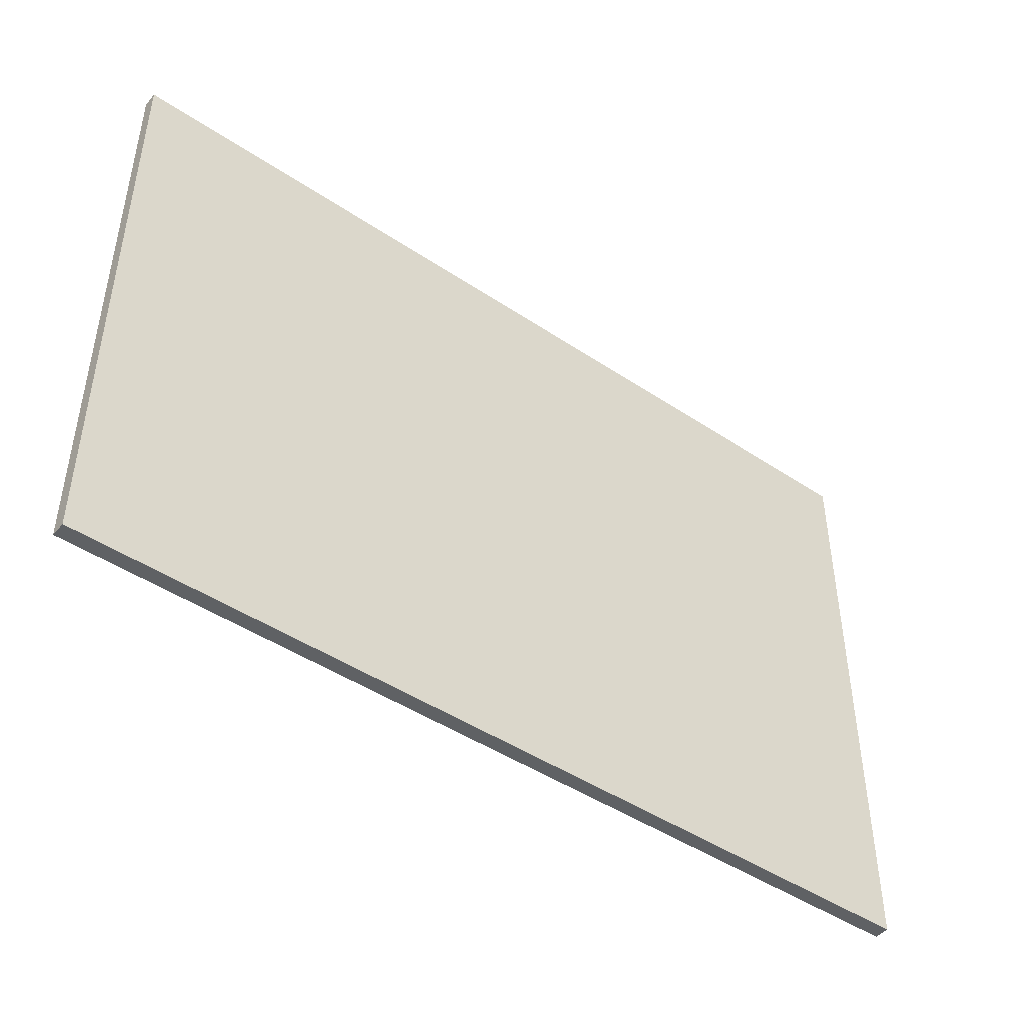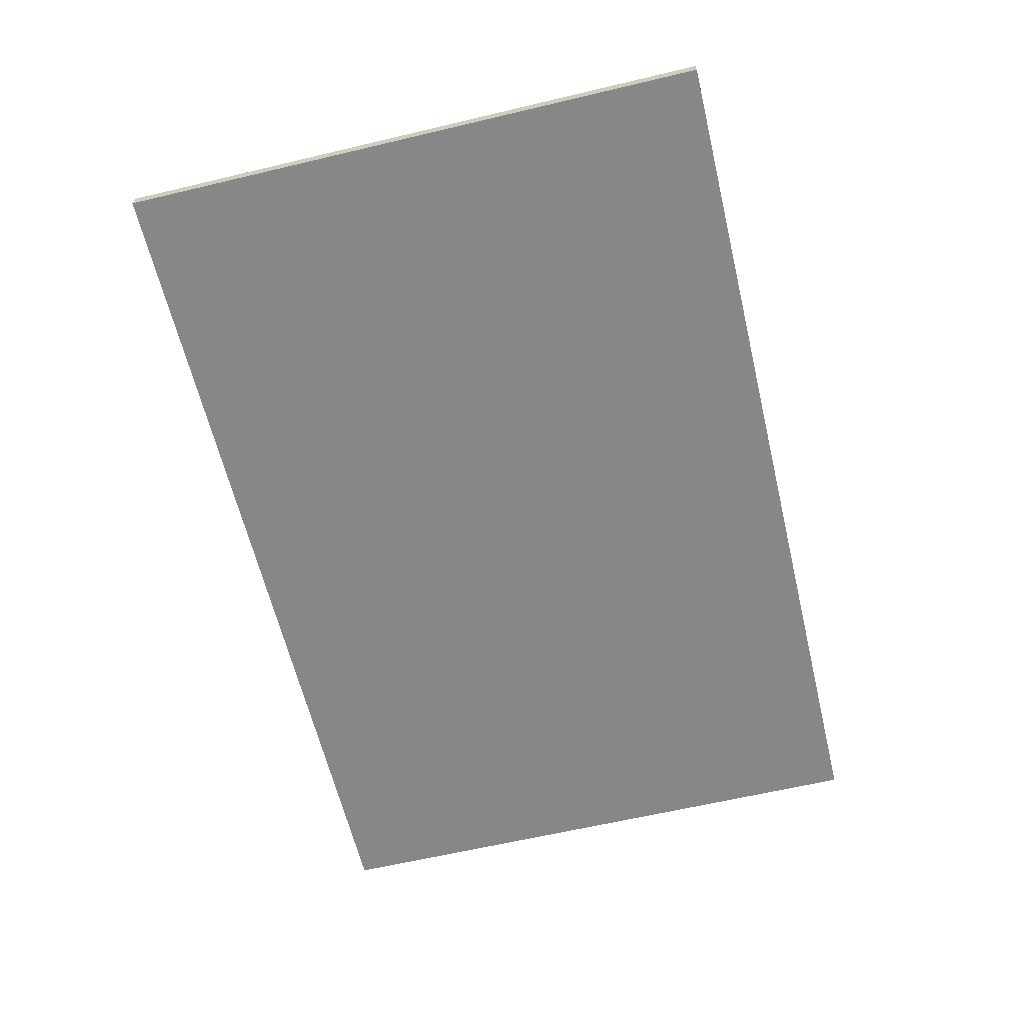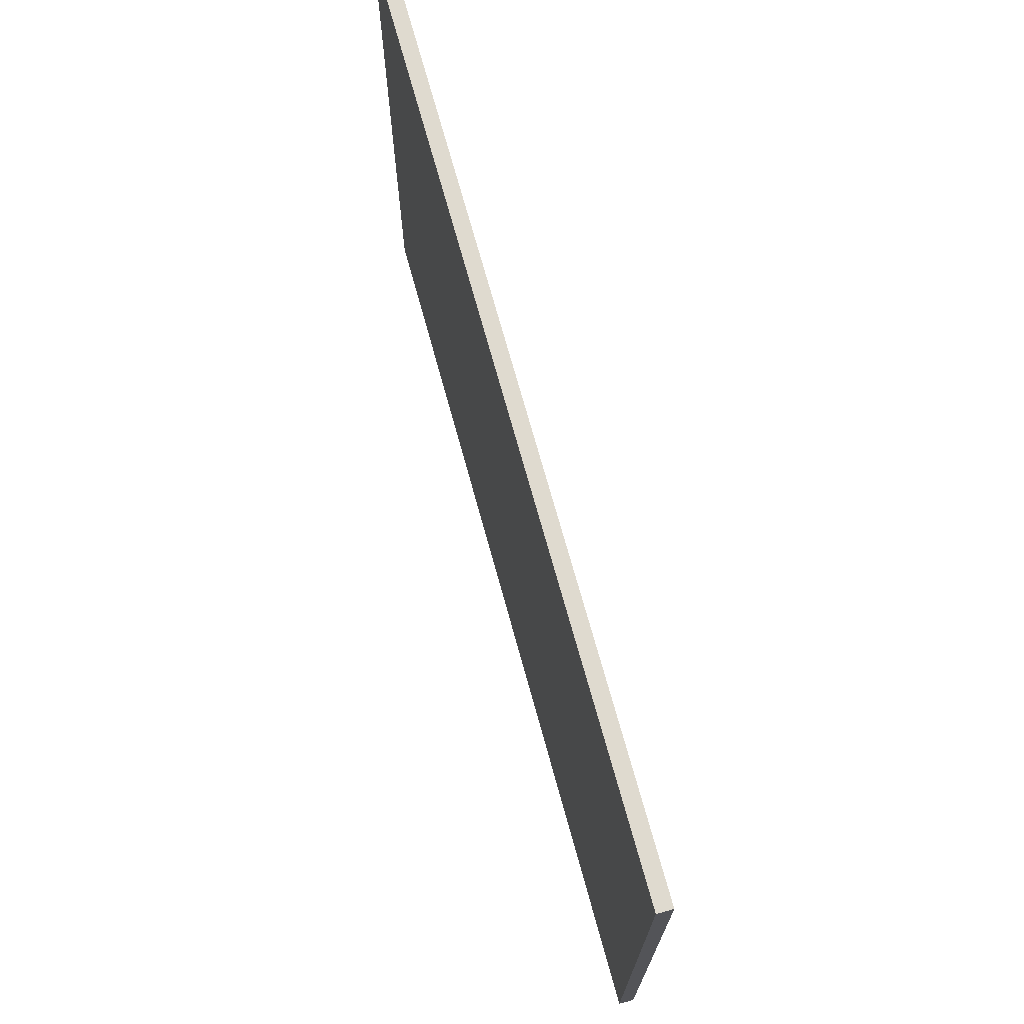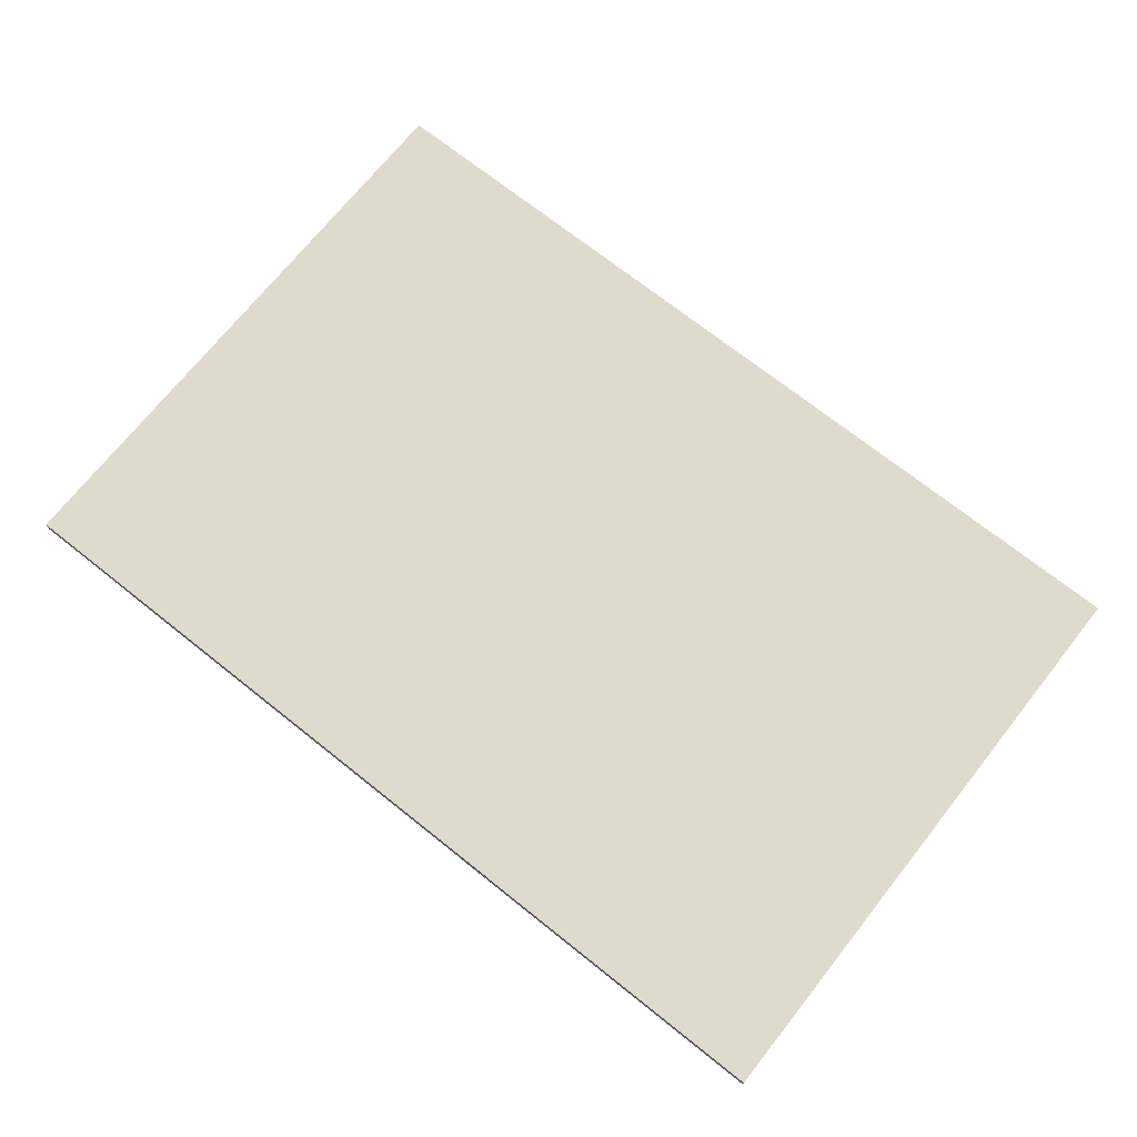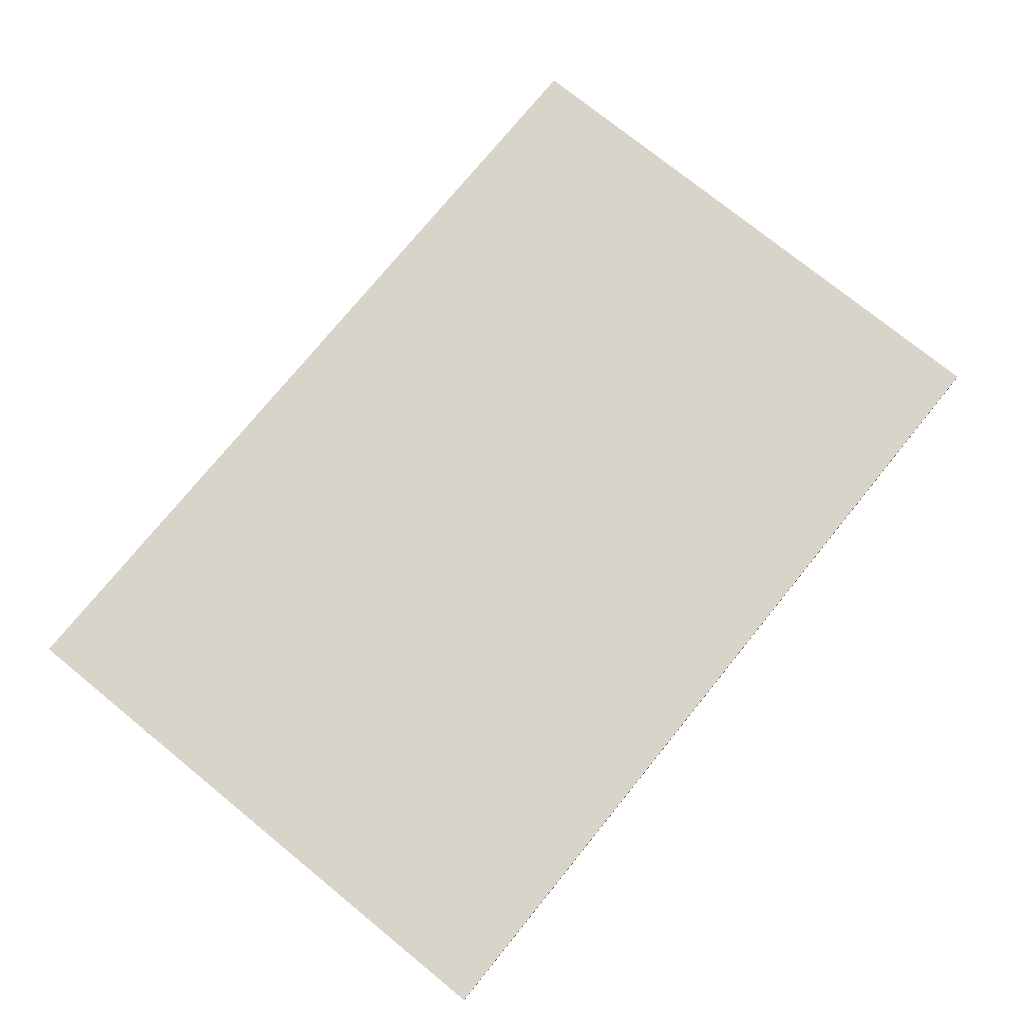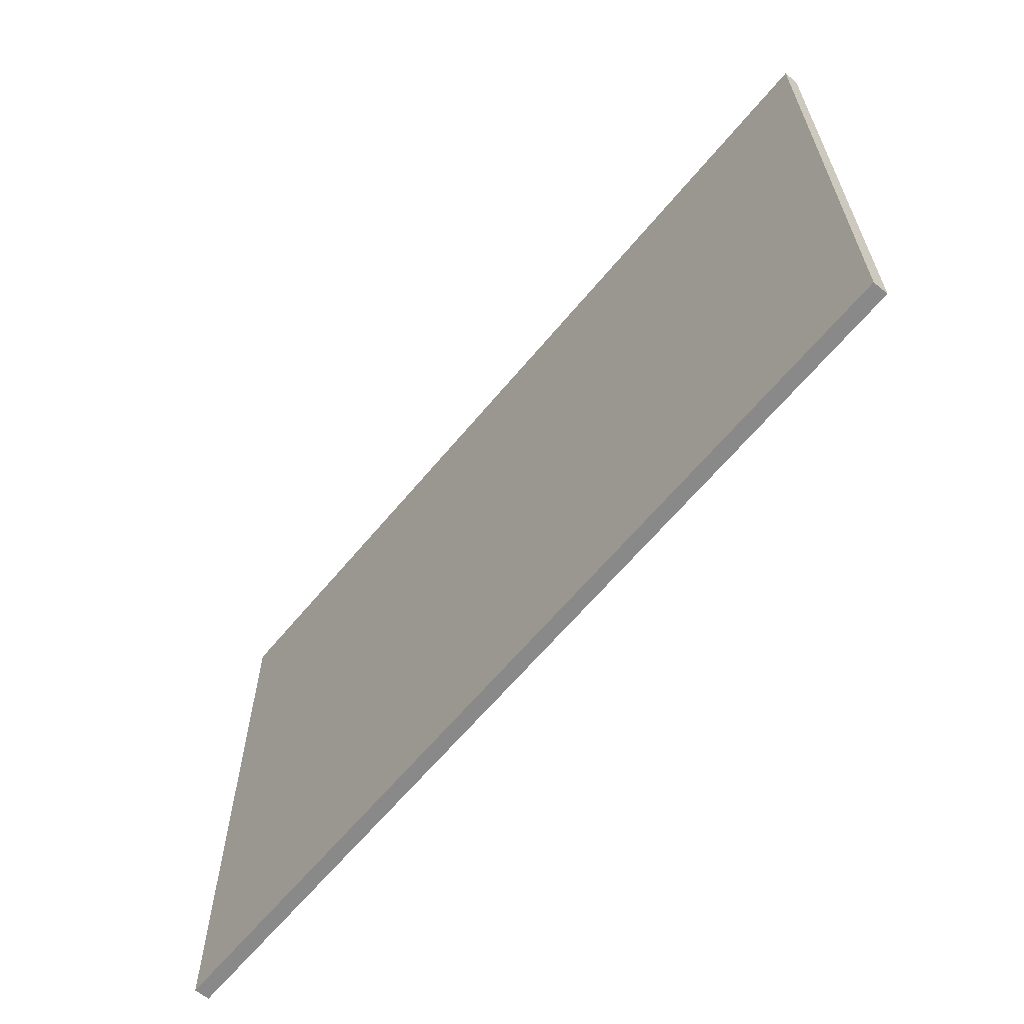
<metadata>
{"format":"obj","ext":"obj","renderer":"f3d","projection":"perspective","resolution":1024,"background":"white","views":[{"elev":-45.6,"azim":142.4,"up":"+Y"},{"elev":-62.5,"azim":103.5,"up":"+Z"},{"elev":70.6,"azim":74.7,"up":"+Y"},{"elev":71.3,"azim":-141.5,"up":"+Z"},{"elev":75.4,"azim":129.1,"up":"+Z"},{"elev":-63.1,"azim":-129.5,"up":"+Y"}]}
</metadata>
<code>
v 14.28 -20 60.37
v 74.28 -20 60.37
v 14.28 20 60.37
v 74.28 20 60.37
v 14.28 -20 61.37
v 74.28 -20 61.37
v 14.28 20 61.37
v 74.28 20 61.37
f 1 3 4
f 4 2 1
f 5 6 8
f 8 7 5
f 1 2 6
f 6 5 1
f 2 4 8
f 8 6 2
f 4 3 7
f 7 8 4
f 3 1 5
f 5 7 3

</code>
